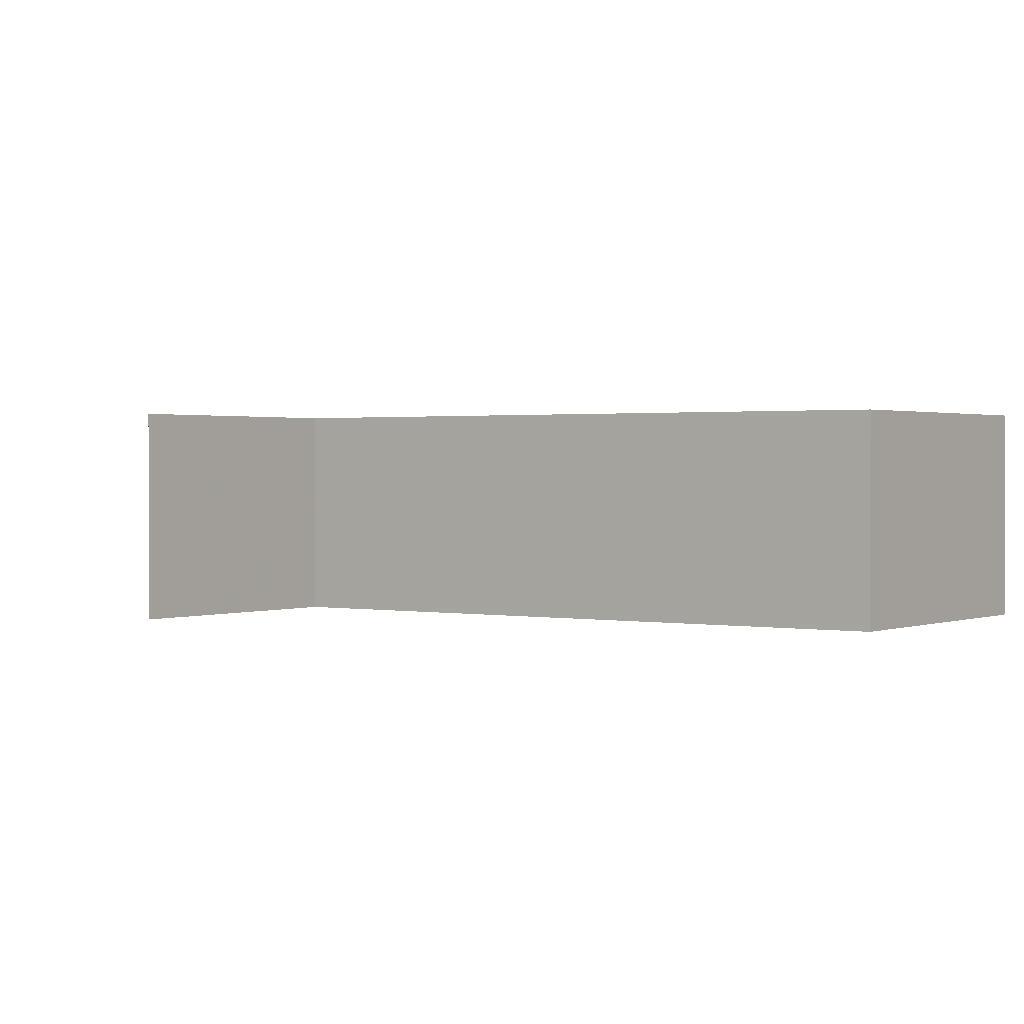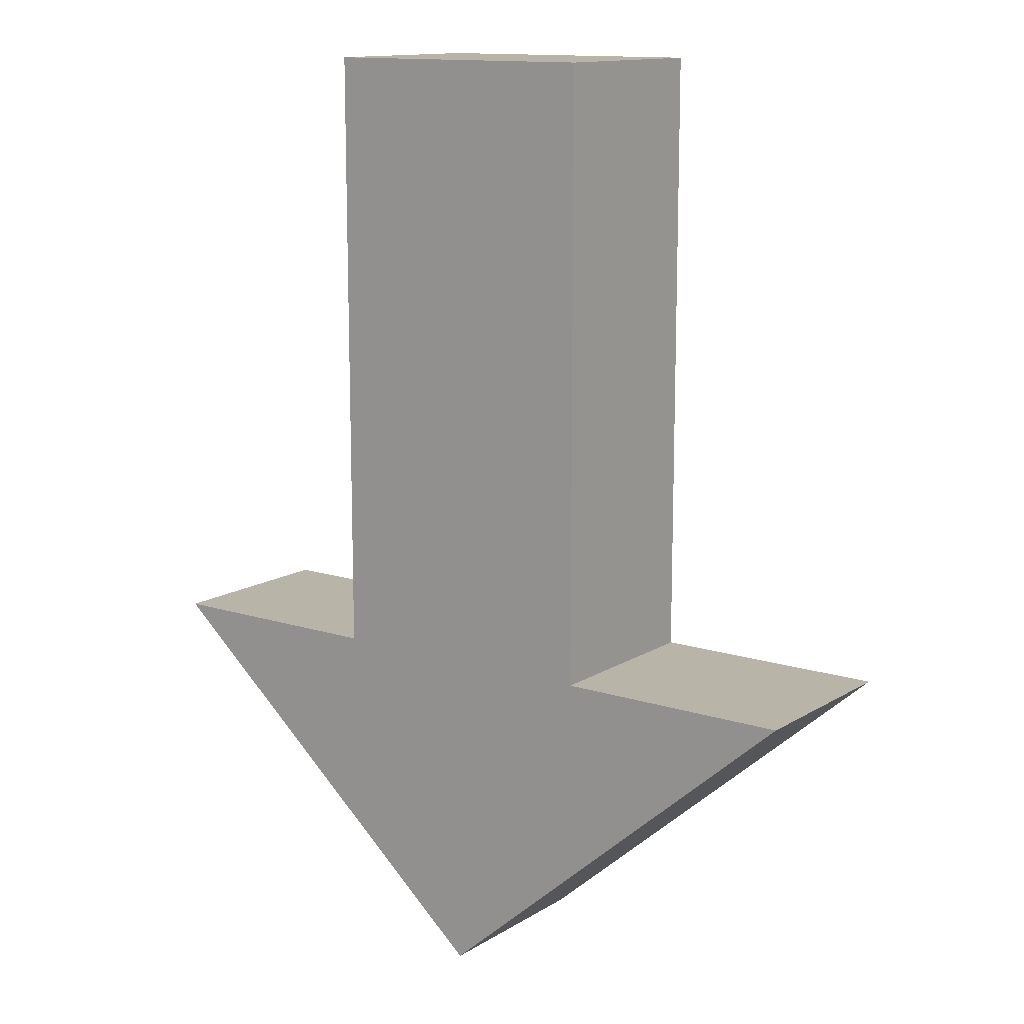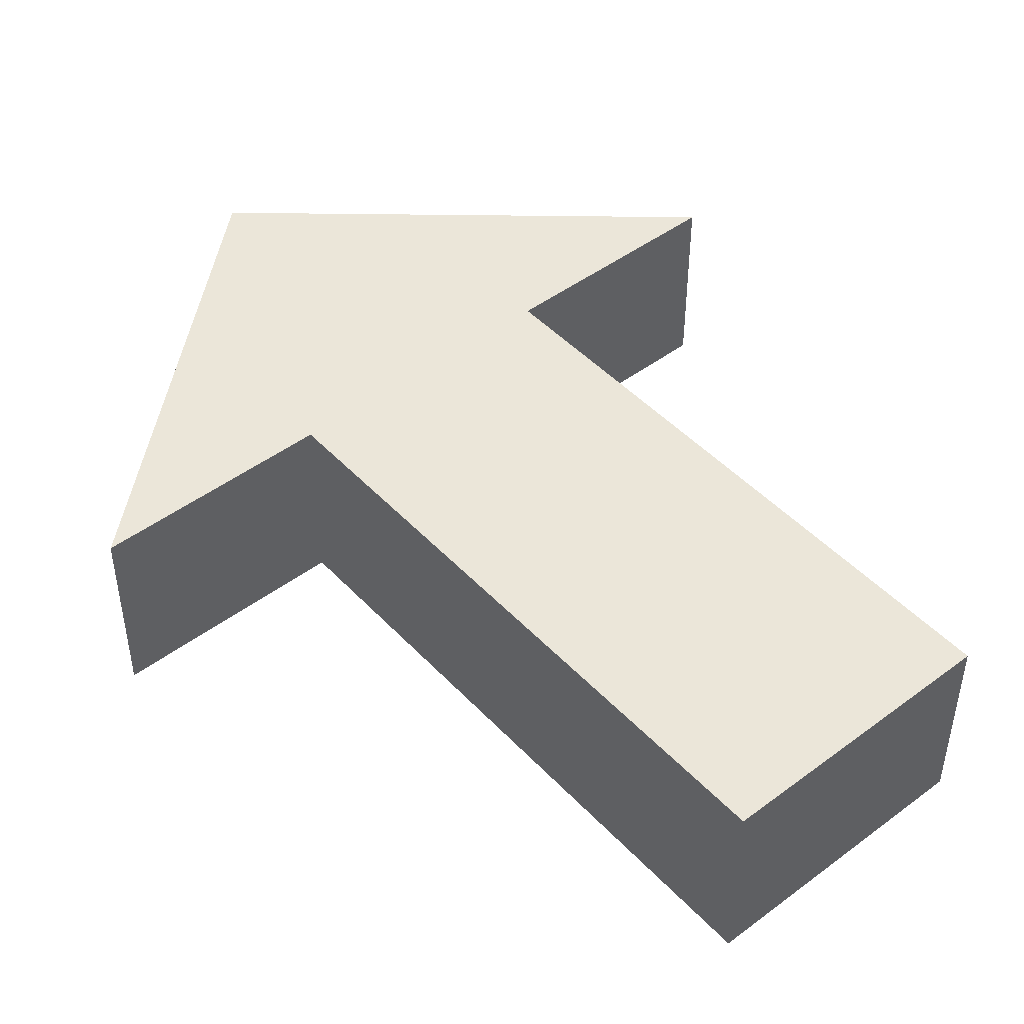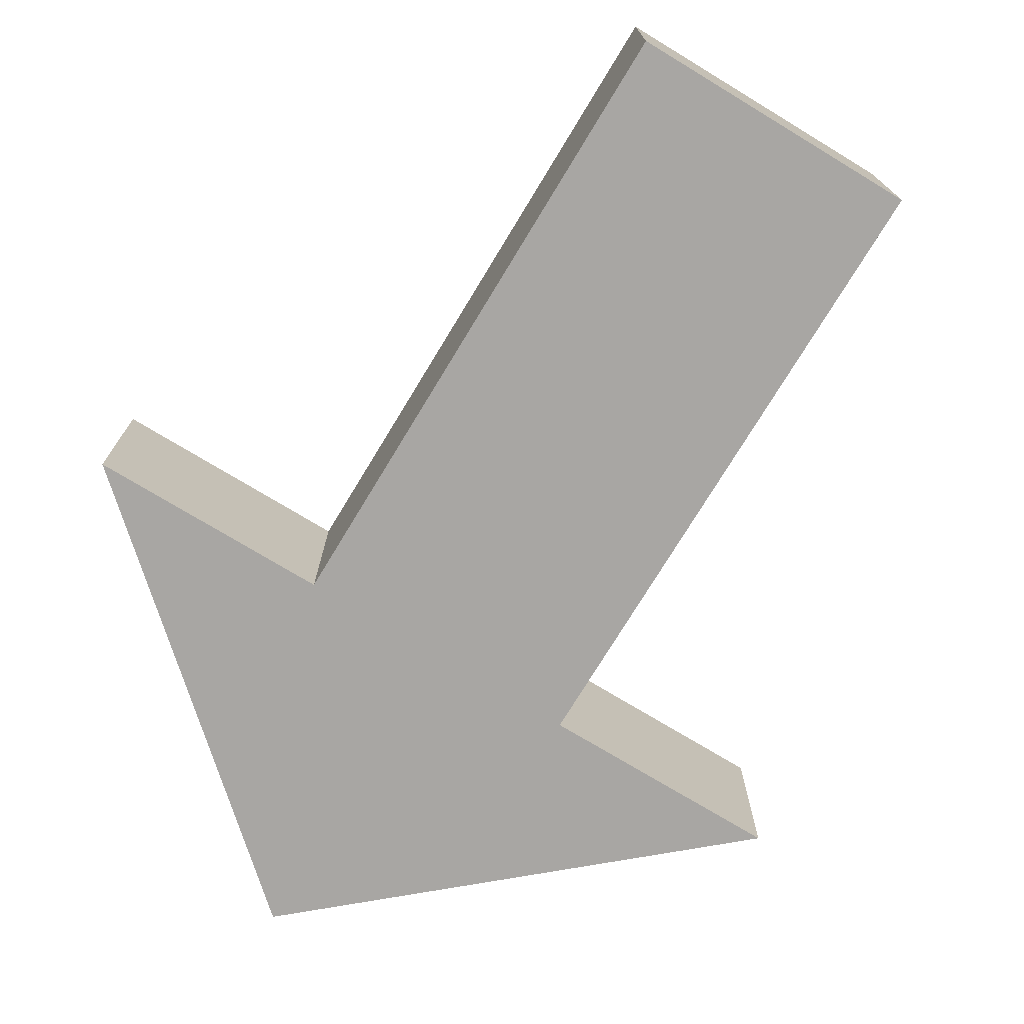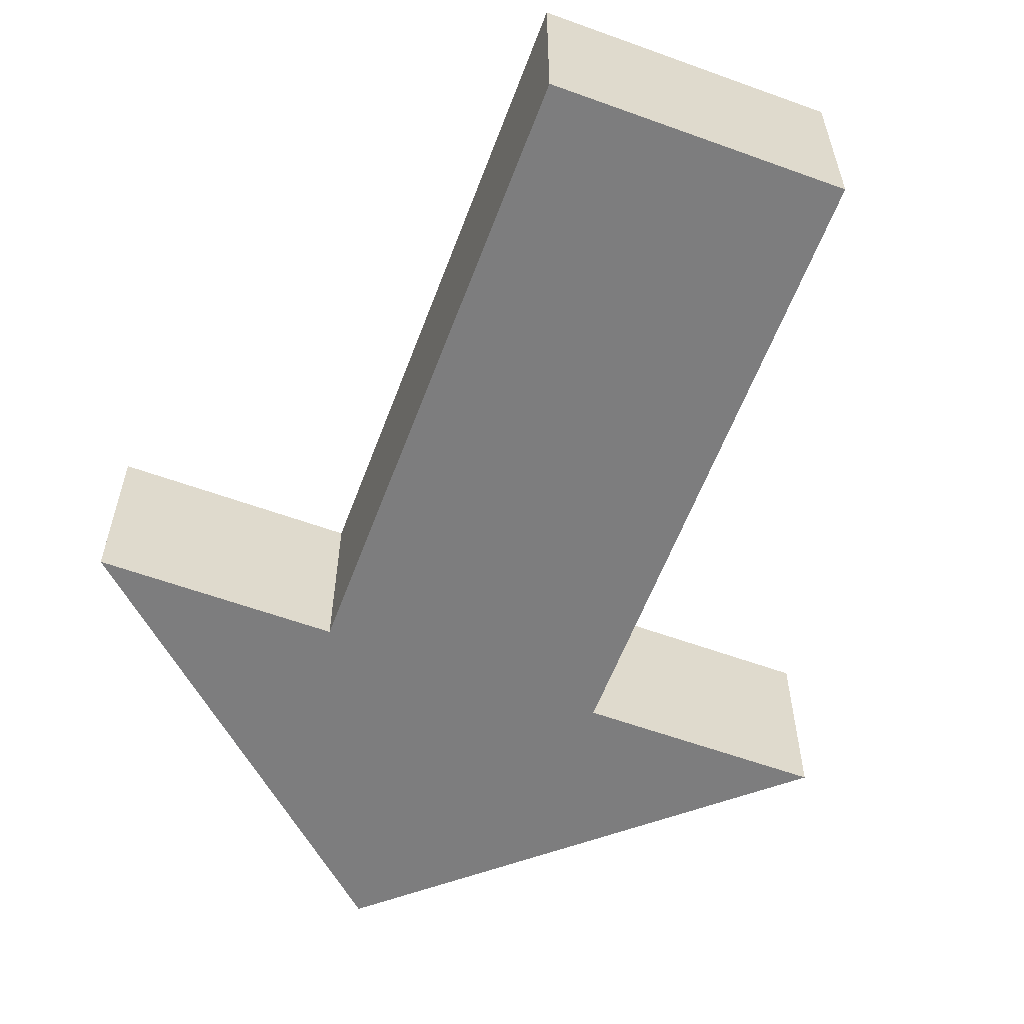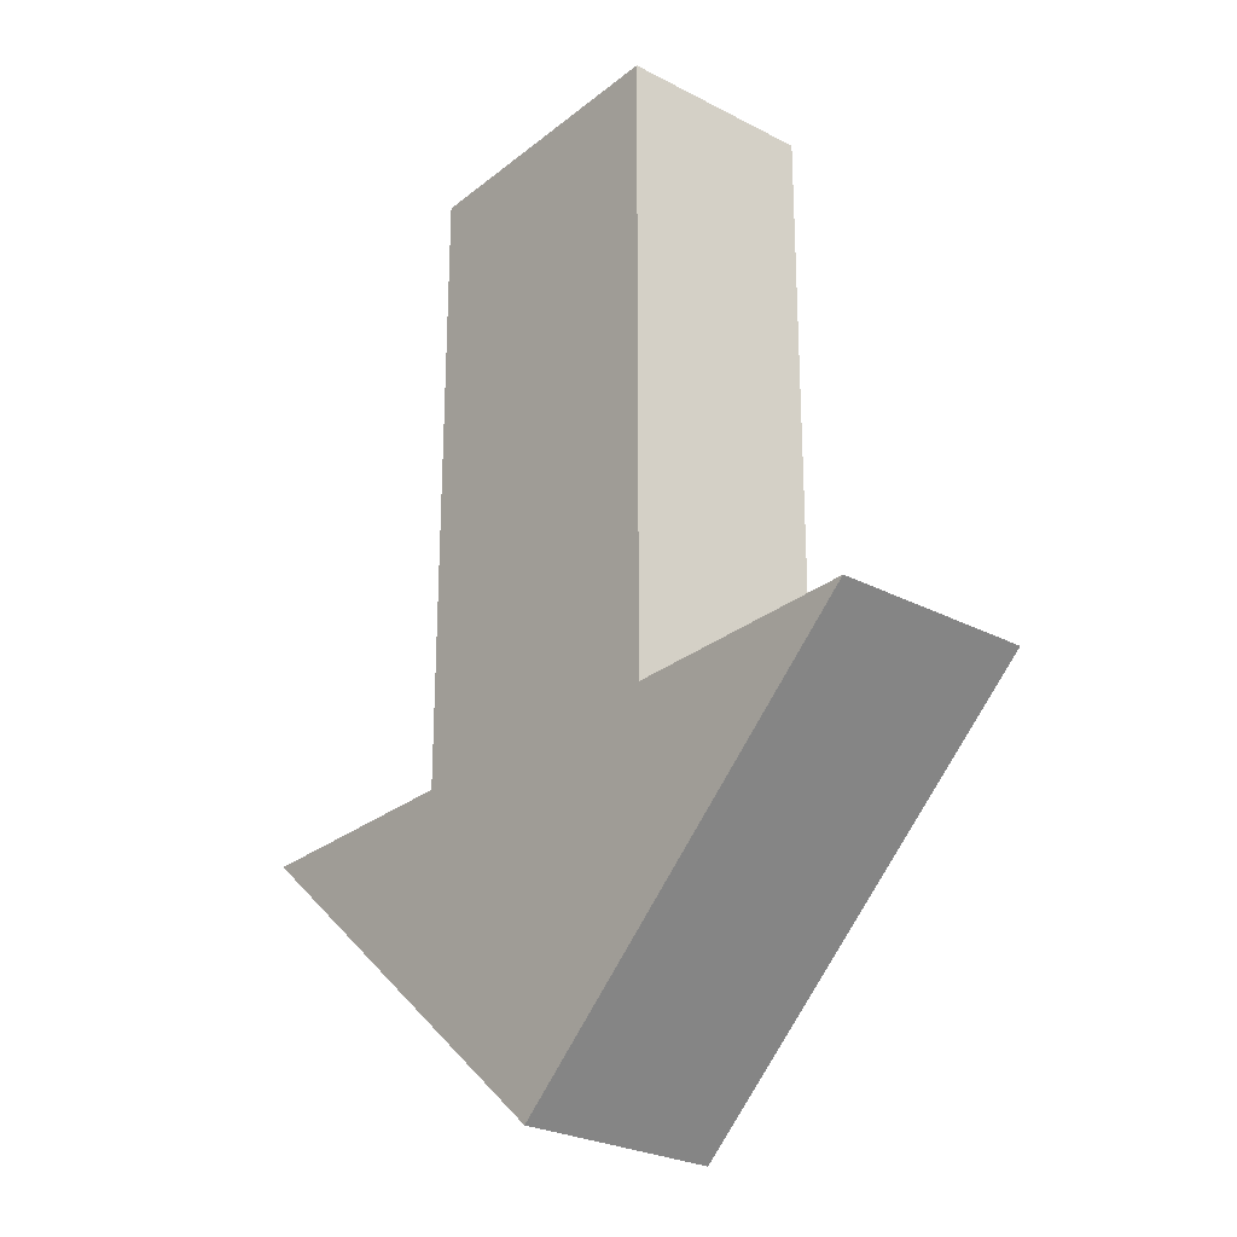
<metadata>
{"format":"obj","ext":"obj","renderer":"f3d","projection":"perspective","resolution":1024,"background":"white","views":[{"elev":1.1,"azim":125.2,"up":"+Z"},{"elev":13.2,"azim":-143.8,"up":"+Y"},{"elev":46.7,"azim":139.7,"up":"+Z"},{"elev":-74.3,"azim":148.8,"up":"+Z"},{"elev":-59.1,"azim":159.5,"up":"+Z"},{"elev":-26.8,"azim":50.8,"up":"+Y"}]}
</metadata>
<code>
o obj_0
v 18 		17 		4
v 13 		17 		4
v 13 		15 		4
v 18 		17 		0
v 13 		15 		0
v 13 		17 		0
v 10 		10 		4
v 10 		10 		0
v 2 		17 		4
v 7 		15 		4
v 7 		17 		4
v 13 		30 		4
v 13 		30 		0
v 7 		30 		0
v 2 		17 		0
v 7 		30 		4
v 7 		17 		0
v 7 		15 		0
g group_0_15277357
f 2 3 1
f 7 1 3
f 4 8 5
f 4 5 6
f 1 4 6
f 1 6 2
f 9 7 10
f 9 10 11
f 12 13 14
f 12 14 16
f 8 7 9
f 8 9 15
f 7 8 4
f 7 4 1
f 13 12 2
f 13 2 6
f 17 18 15
f 8 15 18
f 16 14 17
f 16 17 11
f 11 17 15
f 11 15 9
f 12 16 11
f 10 3 11
f 3 2 11
f 12 11 2
f 18 5 8
f 3 10 7
f 5 18 17
f 14 13 17
f 13 6 17
f 5 17 6

</code>
